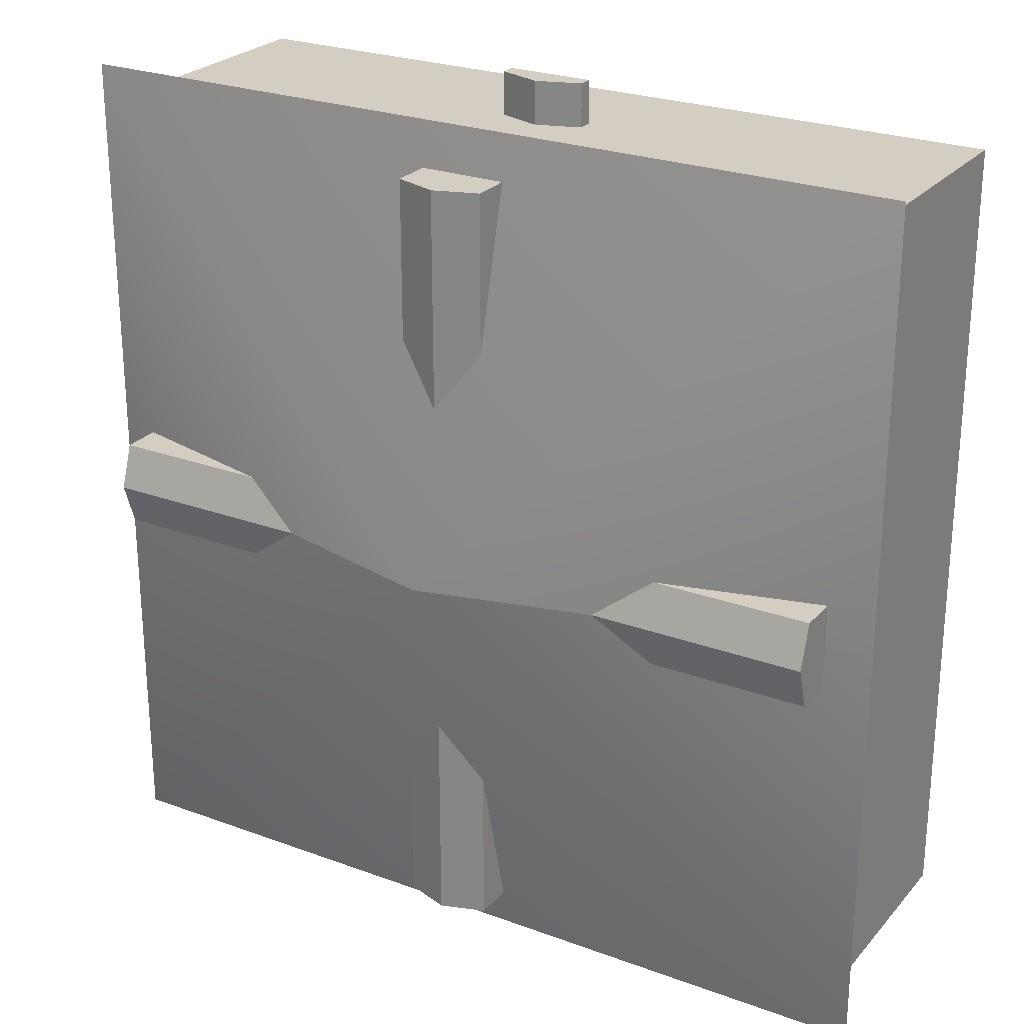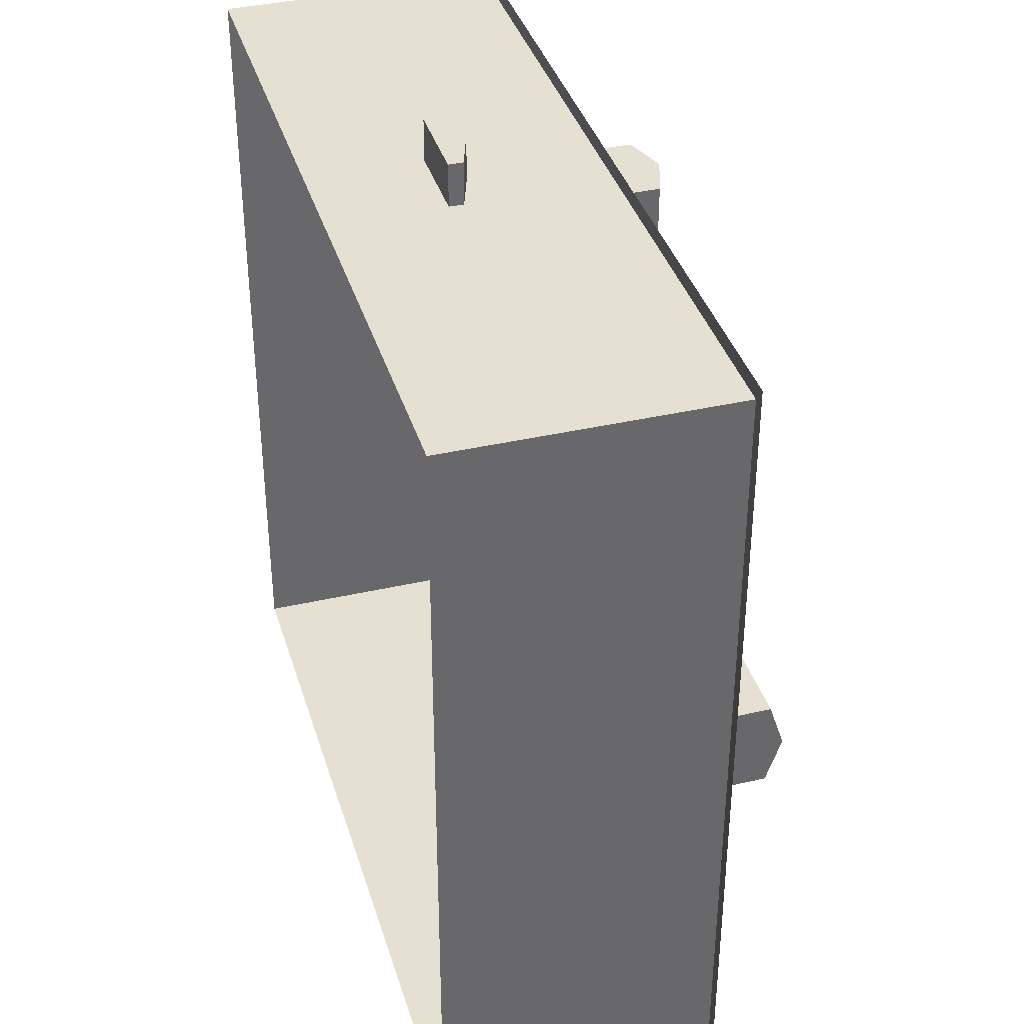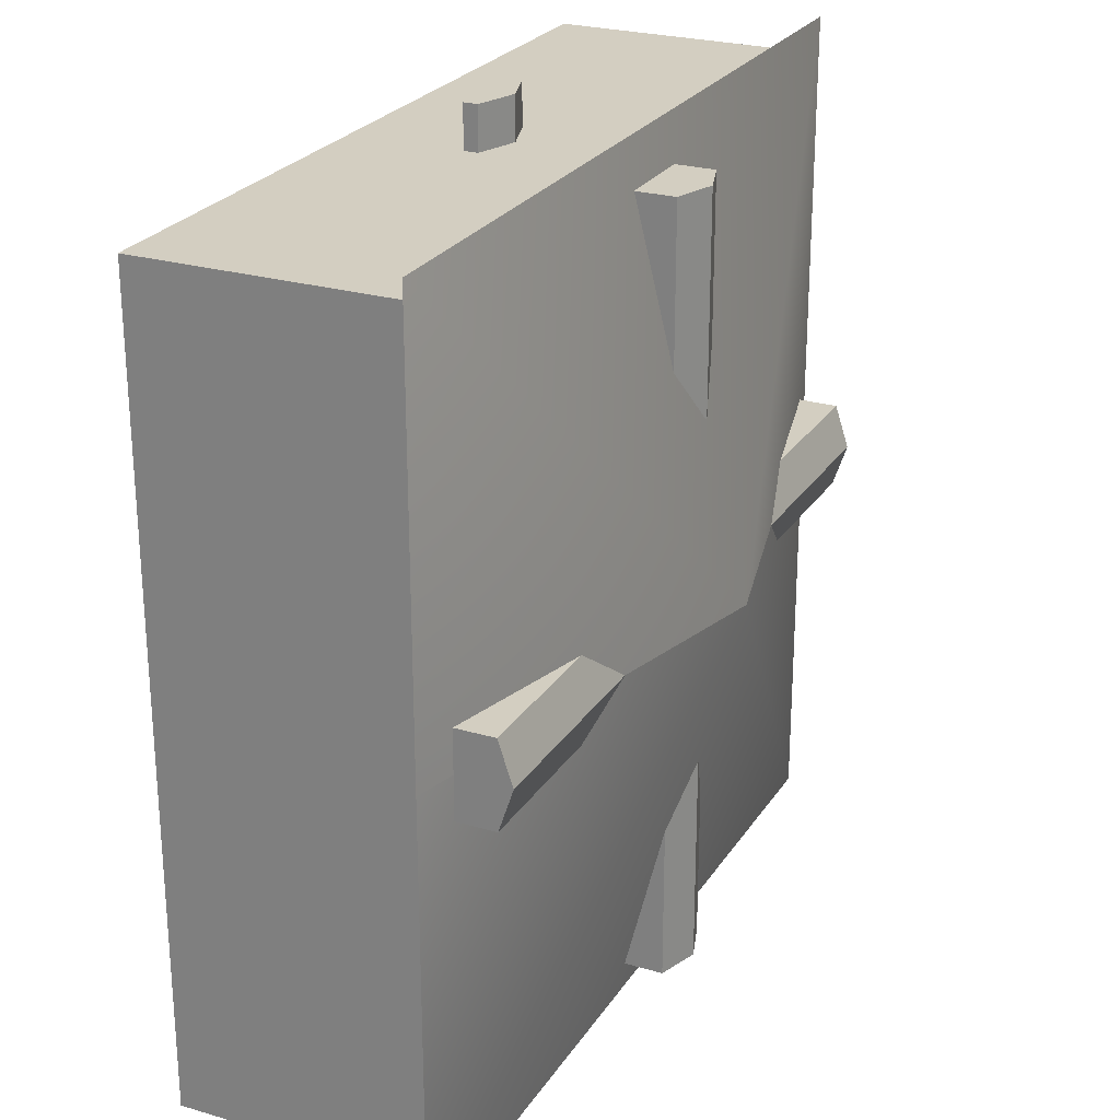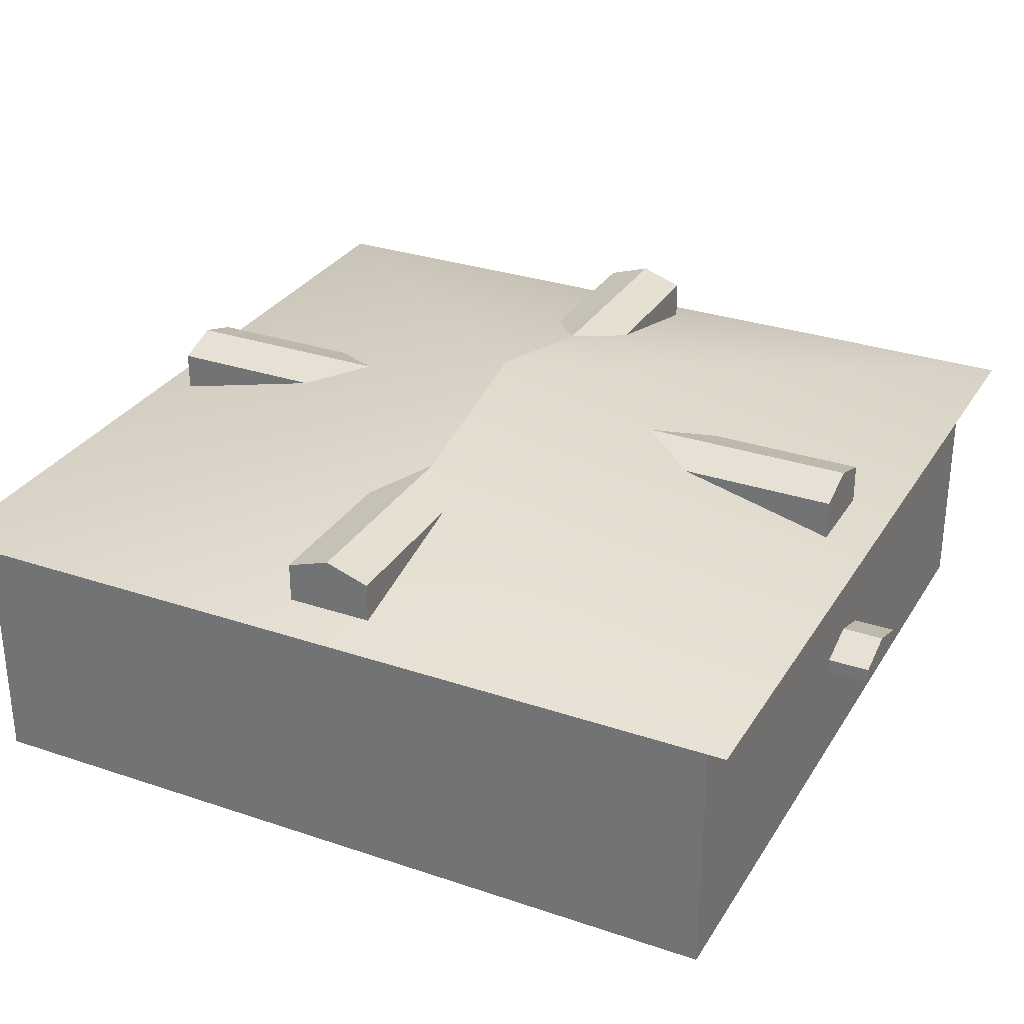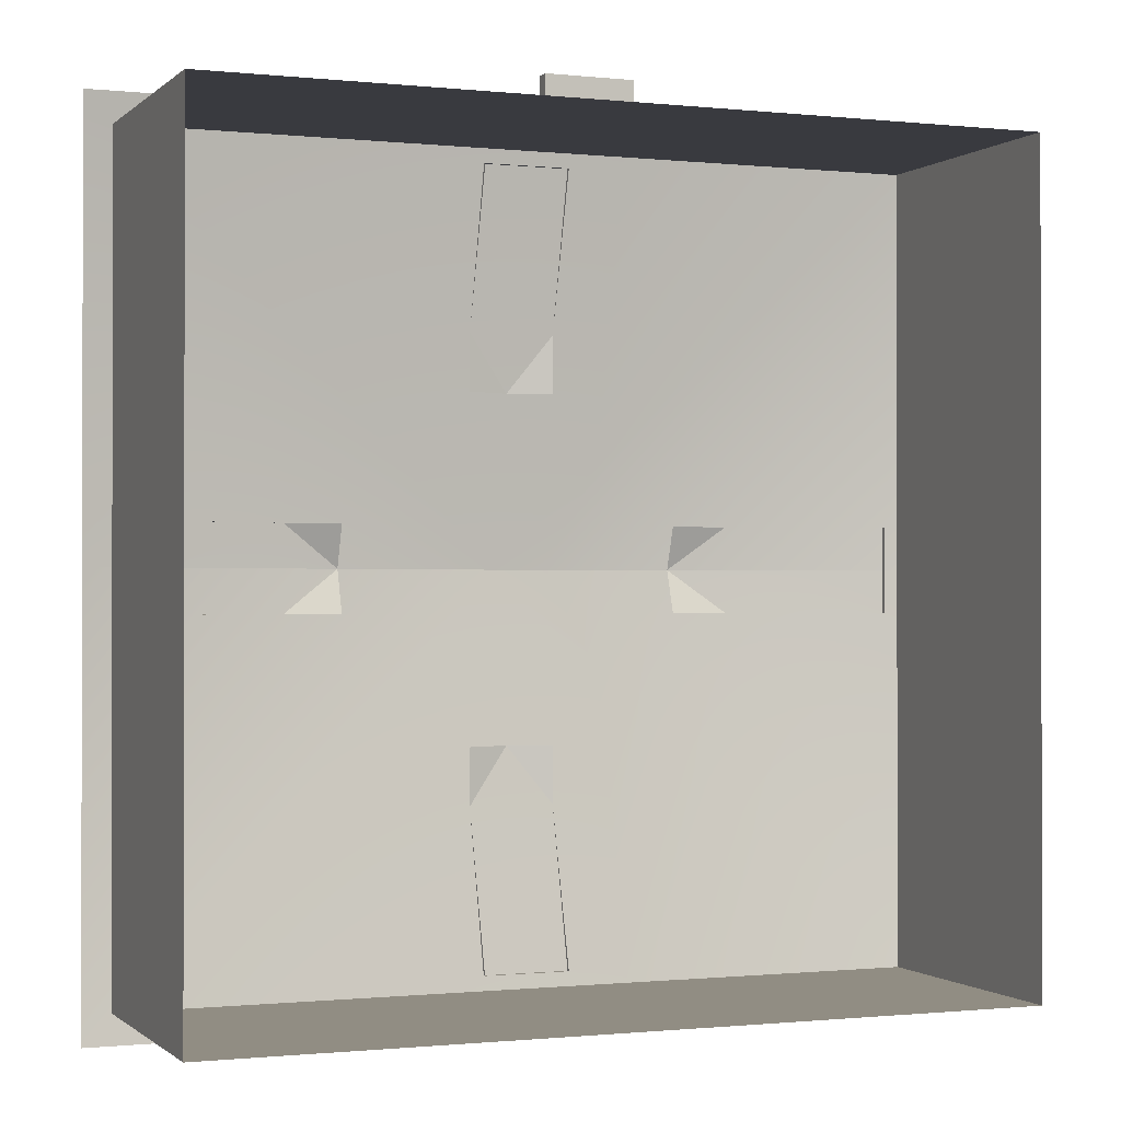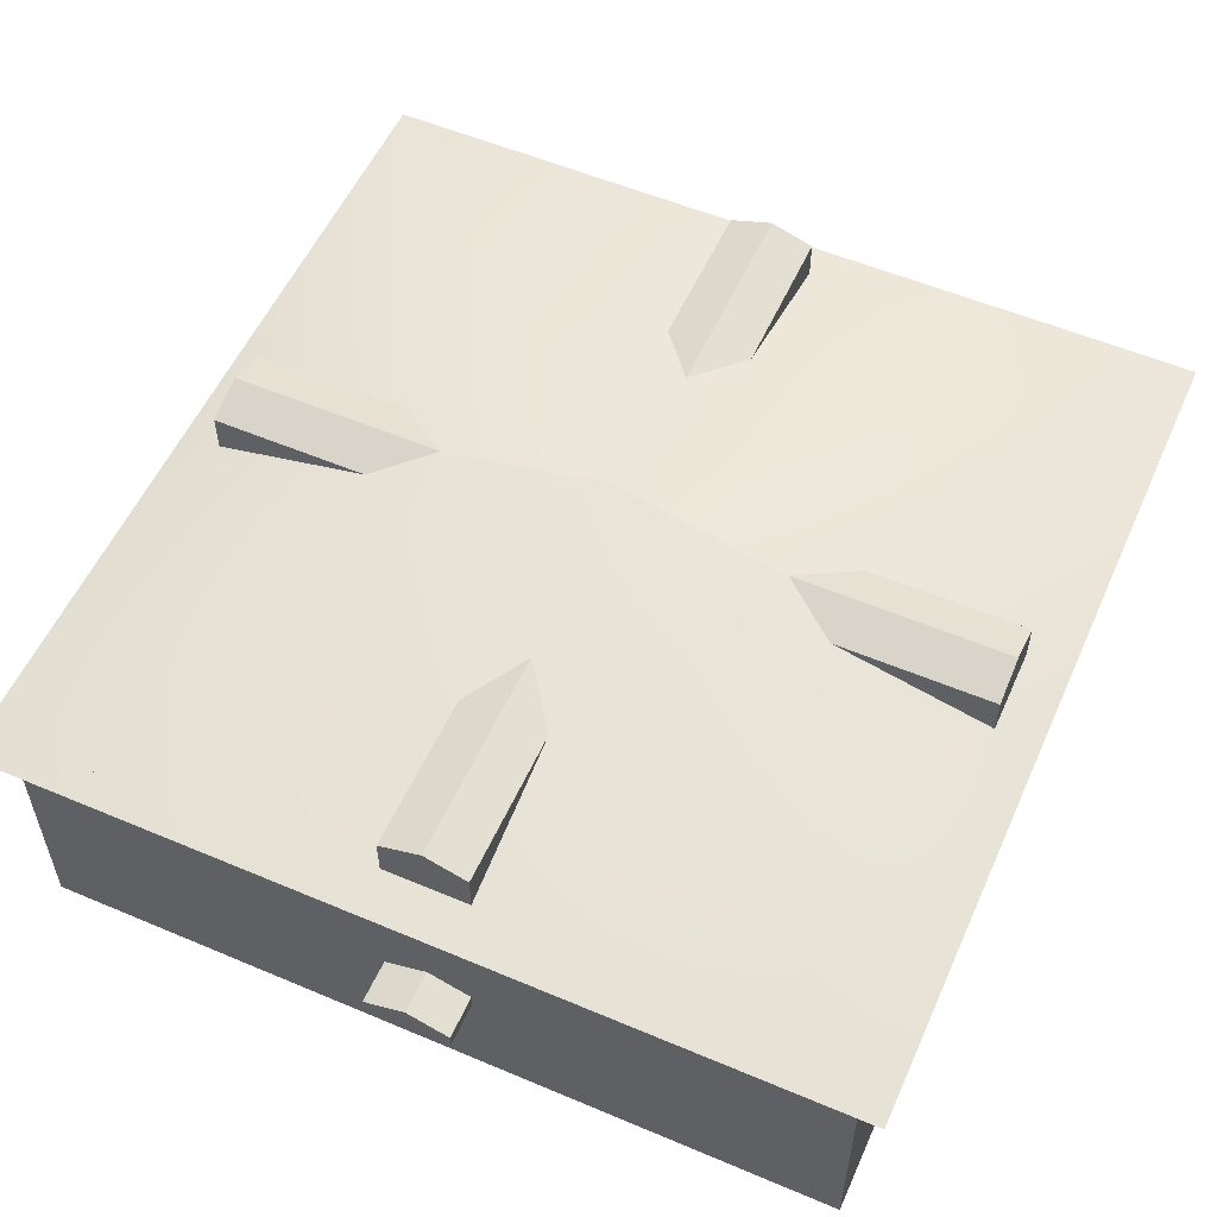
<metadata>
{"format":"obj","ext":"obj","renderer":"f3d","projection":"perspective","resolution":1024,"background":"white","views":[{"elev":25.3,"azim":-149.2,"up":"+Z"},{"elev":37.8,"azim":73.7,"up":"+Z"},{"elev":25.2,"azim":115.4,"up":"+Z"},{"elev":30.1,"azim":-63.8,"up":"+Y"},{"elev":-0.7,"azim":-21.7,"up":"+Z"},{"elev":55.4,"azim":24.0,"up":"+Y"}]}
</metadata>
<code>
v -28 19 28
v 28 19 28
v -28 0 28
v 28 0 28
v 28 19 28
v 28 19 -28
v 28 0 28
v 28 0 -28
v -28 19 -28
v -28 19 28
v -28 0 -28
v -28 0 28
v 28 19 -28
v -28 19 -28
v 28 0 -28
v -28 0 -28
v 30 18.5 30
v 30 18.5 0
v 0 26 0
v -30 18.5 30
v -30 18.5 0
v -30 18.5 -30
v -30 18.5 0
v 0 26 0
v 30 18.5 -30
v 30 18.5 0
v -1e-06 23 -27
v 3 22 -27
v -3 22 -27
v 3 19 -27
v -3 19 -27
v 3 22 -16
v 3 22 -27
v 3 19 -27
v -3 22 -16
v -3 22 -27
v -3 19 -27
v -3 22 -12
v -3 22 -27
v -1e-06 23 -12
v -1e-06 23 -27
v 3 22 -27
v 3 22 -12
v -1e-06 23 -27
v -1e-06 23 -12
v -27 23 2e-06
v -27 22 -3
v -27 22 3
v -27 19 -3
v -27 19 3
v -16 22 -3
v -27 22 -3
v -27 19 -3
v -16 22 3
v -27 22 3
v -27 19 3
v -12 22 3
v -27 22 3
v -12 23 1e-06
v -27 23 2e-06
v -27 22 -3
v -12 22 -3
v -27 23 2e-06
v -12 23 1e-06
v 4e-06 23 27
v -3 22 27
v 3 22 27
v -3 19 27
v 3 19 27
v -3 22 16
v -3 22 27
v -3 19 27
v 3 22 16
v 3 22 27
v 3 19 27
v 3 22 12
v 3 22 27
v 2e-06 23 12
v 4e-06 23 27
v -3 22 27
v -3 22 12
v 4e-06 23 27
v 2e-06 23 12
v 27 23 -5e-06
v 27 22 3
v 27 22 -3
v 27 19 3
v 27 19 -3
v 16 22 3
v 27 22 3
v 27 19 3
v 16 22 -3
v 27 22 -3
v 27 19 -3
v 12 22 -3
v 27 22 -3
v 12 23 -2e-06
v 27 23 -5e-06
v 27 22 3
v 12 22 3
v 27 23 -5e-06
v 12 23 -2e-06
v 0 10 31
v -3 9 31
v 3 9 31
v 3 9 28
v 3 9 31
v 0 10 28
v 0 10 31
v -3 9 31
v -3 9 28
v 0 10 31
v 0 10 28
v -3 9 31
v 3 9 31
v -3 8 31
v 3 8 31
v -3 9 28
v -3 9 31
v -3 8 28
v -3 8 31
v 3 9 31
v 3 9 28
v 3 8 31
v 3 8 28
v -3 8 31
v 3 8 31
v -3 8 28
v 3 8 28
v 30 18.5 30
v 30 18.5 0
v 0 26 0
v -30 18.5 30
v -30 18.5 0
v -30 18.5 -30
v -30 18.5 0
v 0 26 0
v 30 18.5 -30
v 30 18.5 0
g Regroup02
f 1 3 4
f 1 4 2
f 5 7 8
f 5 8 6
f 9 11 12
f 9 12 10
f 13 15 16
f 13 16 14
f 18 19 17
f 17 19 20
f 21 20 19
f 23 24 22
f 22 24 25
f 26 25 24
f 27 28 29
f 30 31 29
f 30 29 28
f 32 34 33
f 36 37 35
f 38 40 41
f 38 41 39
f 42 44 45
f 42 45 43
f 46 47 48
f 49 50 48
f 49 48 47
f 51 53 52
f 55 56 54
f 57 59 60
f 57 60 58
f 61 63 64
f 61 64 62
f 65 66 67
f 68 69 67
f 68 67 66
f 70 72 71
f 74 75 73
f 76 78 79
f 76 79 77
f 80 82 83
f 80 83 81
f 84 85 86
f 87 88 86
f 87 86 85
f 89 91 90
f 93 94 92
f 95 97 98
f 95 98 96
f 99 101 102
f 99 102 100
f 103 104 105
f 106 108 109
f 106 109 107
f 110 112 113
f 110 113 111
f 116 117 115
f 116 115 114
f 120 121 119
f 120 119 118
f 124 125 123
f 124 123 122
f 126 128 129
f 126 129 127
f 130 132 131
f 133 132 130
f 132 133 134
f 135 137 136
f 138 137 135
f 137 138 139

</code>
